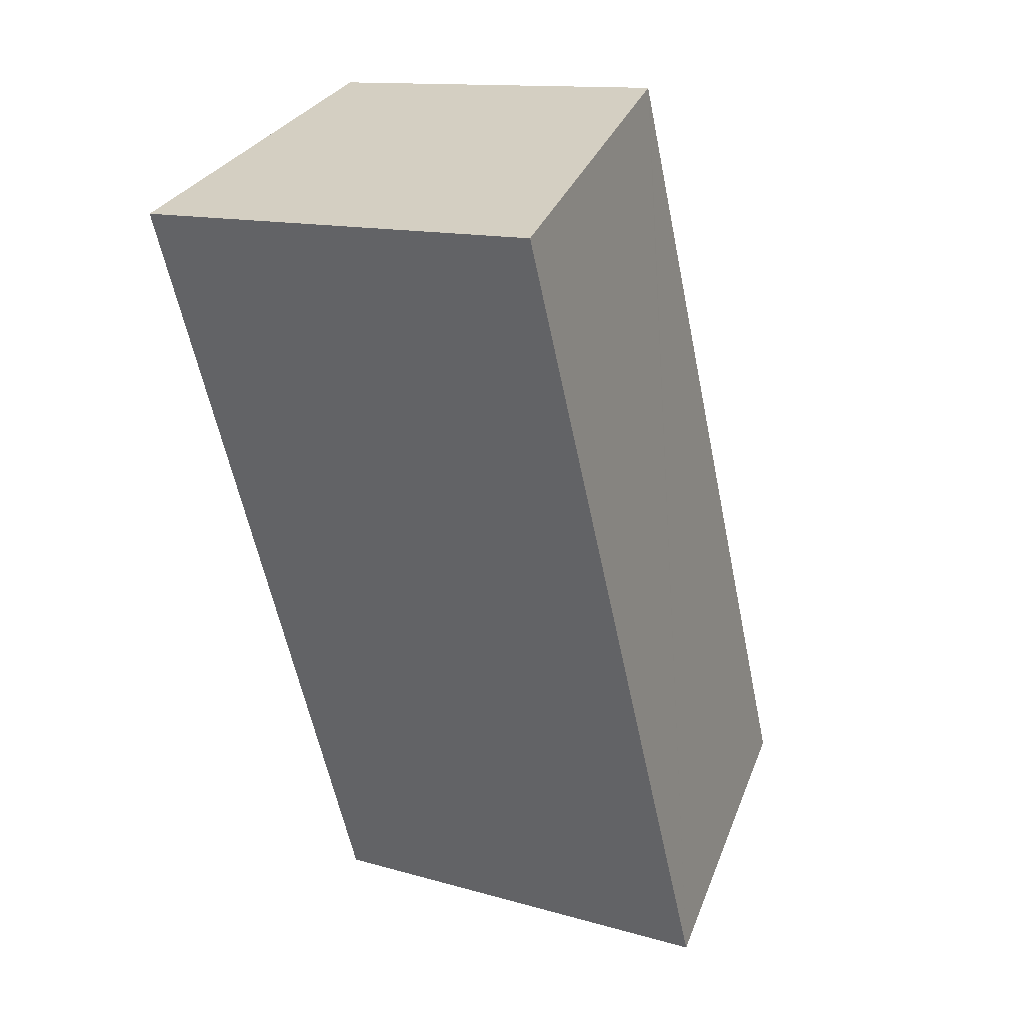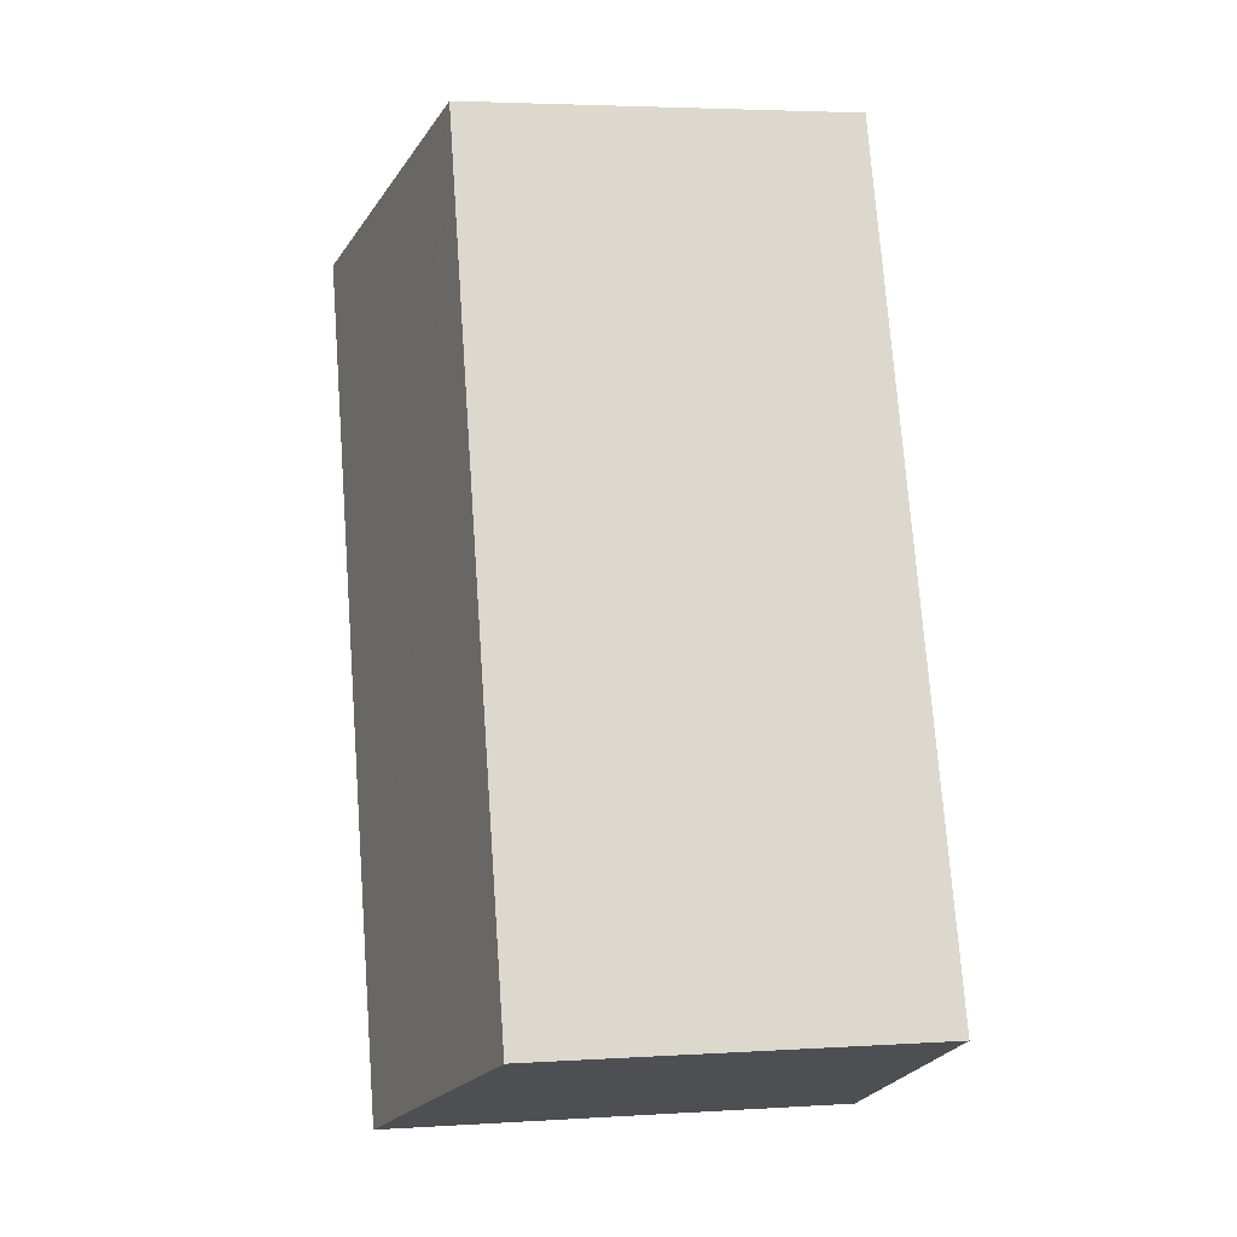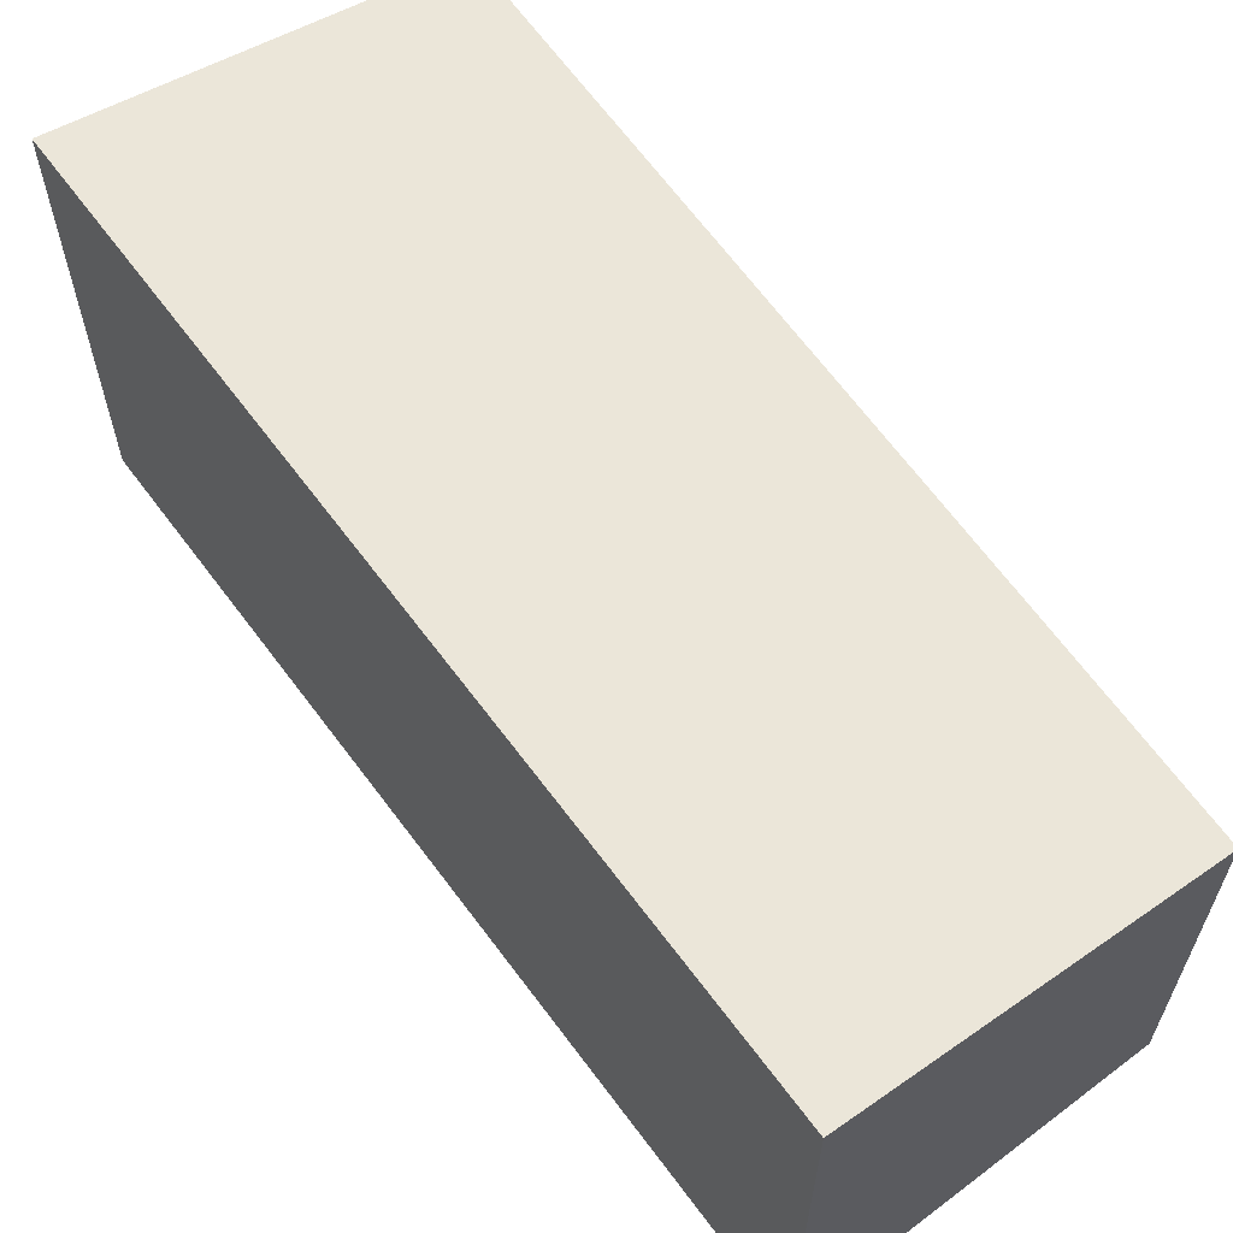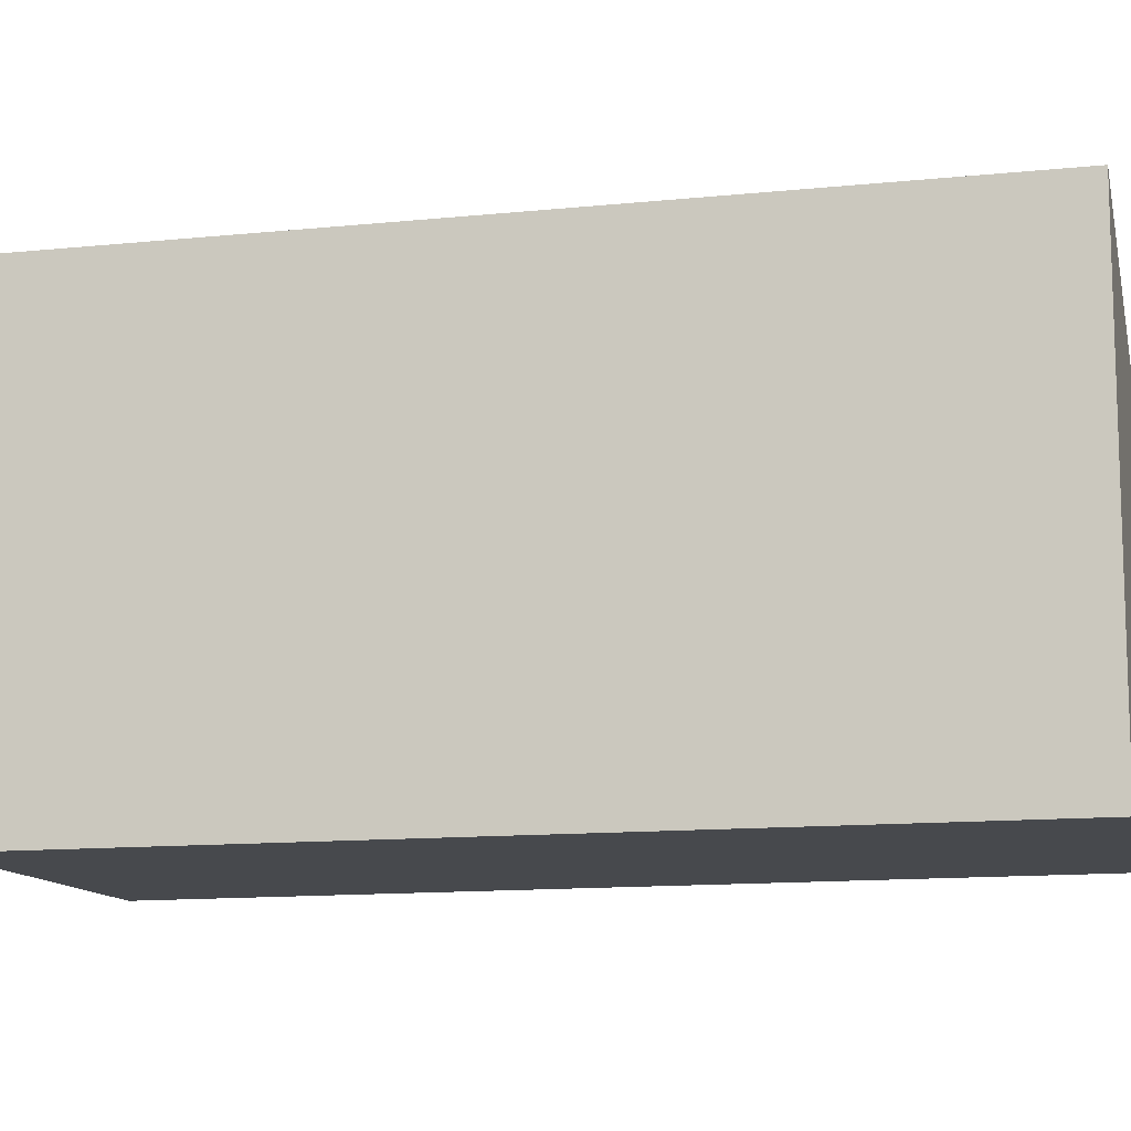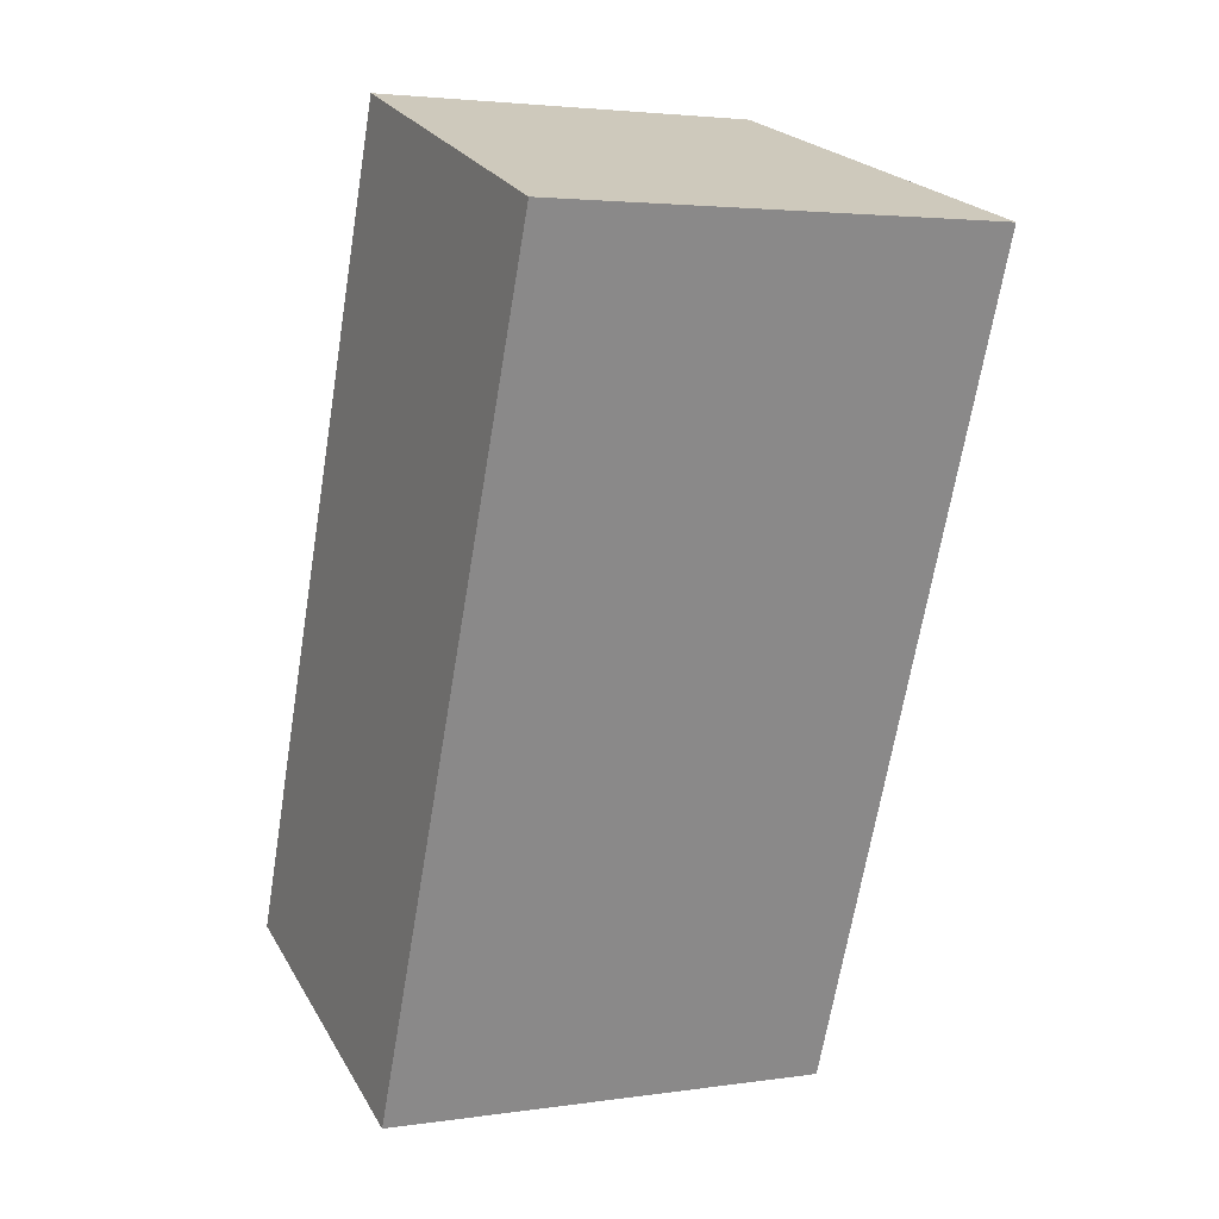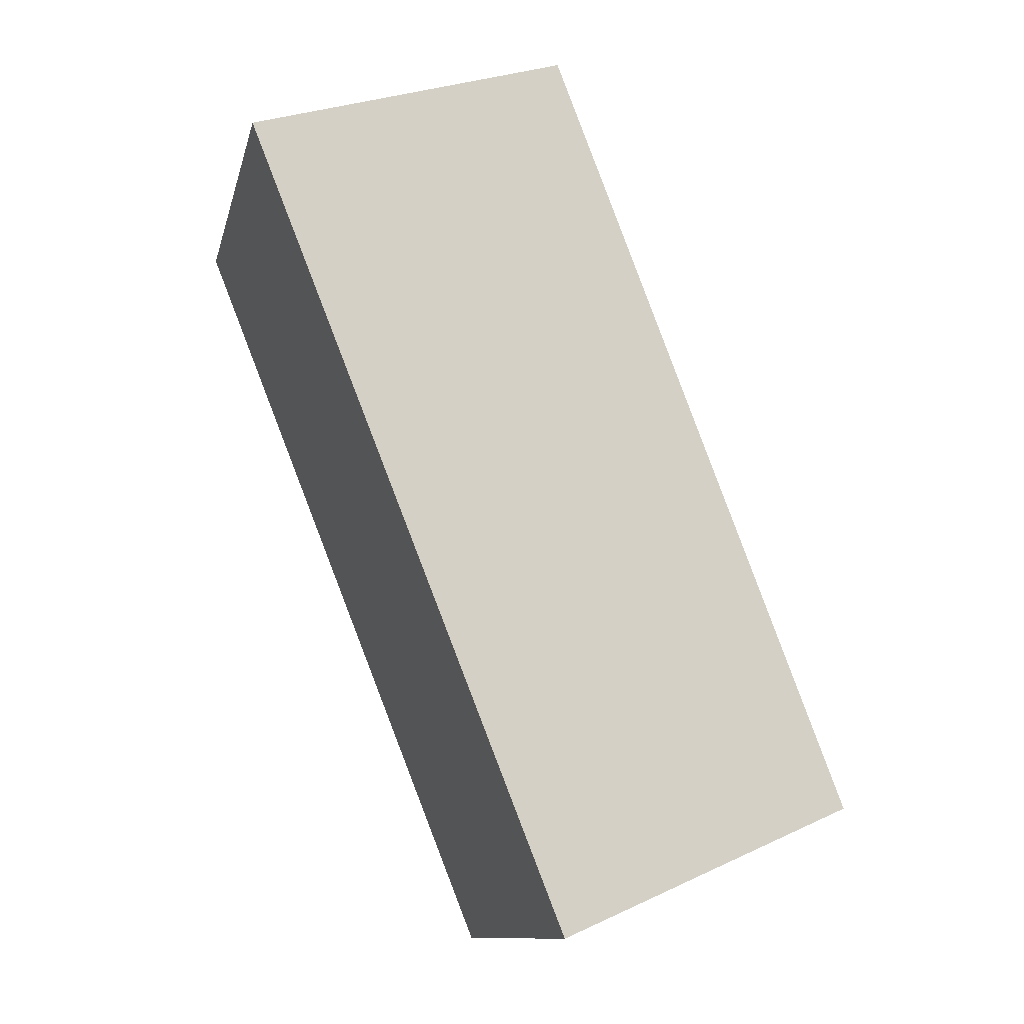
<metadata>
{"format":"obj","ext":"obj","renderer":"f3d","projection":"perspective","resolution":1024,"background":"white","views":[{"elev":13.0,"azim":123.4,"up":"+Z"},{"elev":3.7,"azim":-101.9,"up":"+Z"},{"elev":64.4,"azim":165.1,"up":"+Y"},{"elev":-12.1,"azim":125.5,"up":"+Y"},{"elev":3.3,"azim":63.4,"up":"+Z"},{"elev":-11.3,"azim":167.6,"up":"+Z"}]}
</metadata>
<code>
v  2.911 4.217 -1.219
v  2.78 3.555 7.333
v  5.856 4.217 6.202
v  2.757 3.555 7.272
v  0 3.579 2.192e-16
v  5.856 -3.798e-16 6.202
v  2.78 -4.49e-16 7.333
v  2.911 7.464e-17 -1.219
v  0 0 0
v  2.757 -4.453e-16 7.272
g defaultobject
f 1 2 3
f 2 1 4
f 4 1 5
f 2 6 3
f 6 2 7
f 6 1 3
f 1 6 8
f 8 5 1
f 5 8 9
f 9 4 5
f 4 9 10
f 4 10 2
f 2 10 7
f 7 8 6
f 8 7 10
f 8 10 9

</code>
